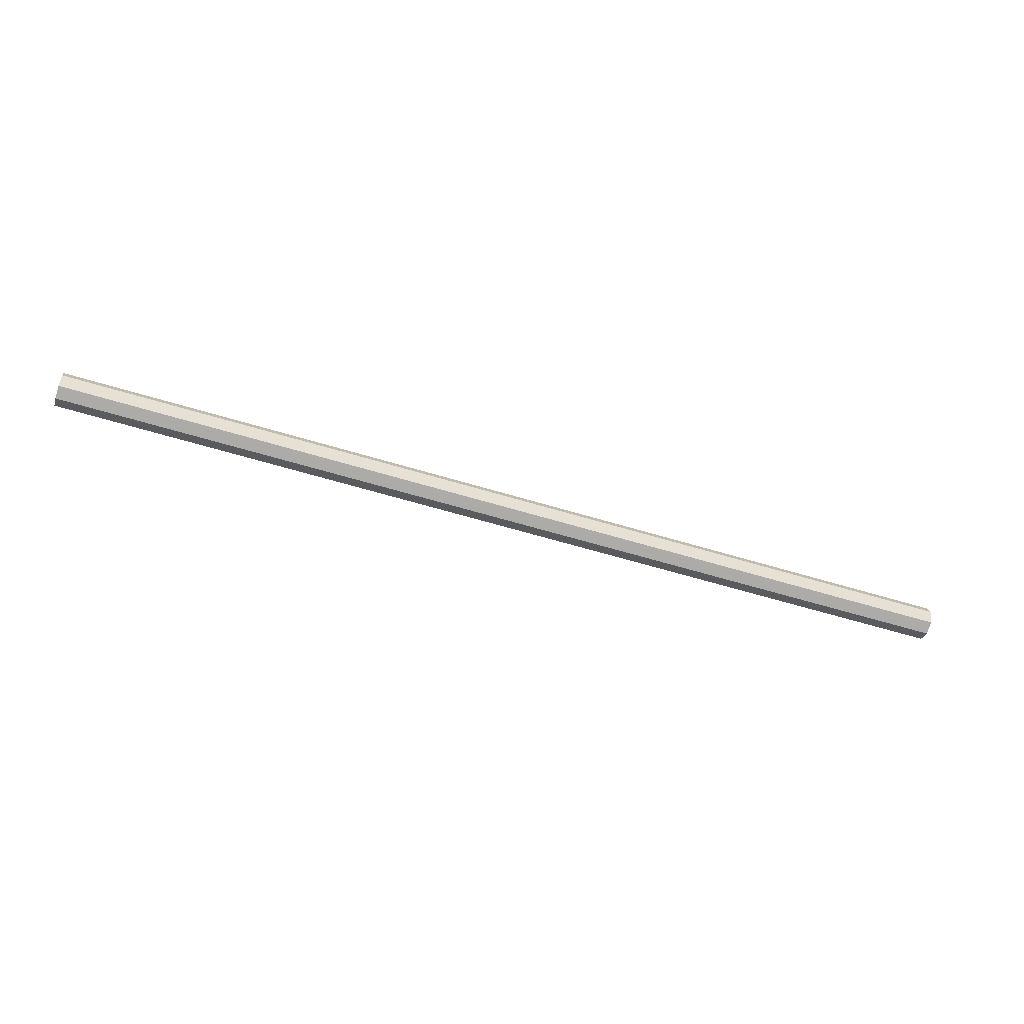
<metadata>
{"format":"obj","ext":"obj","renderer":"f3d","projection":"perspective","resolution":1024,"background":"white","views":[{"elev":-54.4,"azim":-18.4,"up":"+Y"}]}
</metadata>
<code>
v 0.902 -0.1706 -0.05396
v 0.9021 0 -0.1246
v 0.9022 0.1706 -0.05396
v 0.9023 0.2412 0.1166
v 0.9022 0.1706 0.2872
v 0.9021 0 0.3578
v 0.902 -0.1706 0.2872
v 0.9019 -0.2412 0.1166
v 1.125 -0.1707 -0.05396
v 1.125 -0.000148 -0.1246
v 1.125 0.1704 -0.05396
v 1.125 0.2411 0.1166
v 1.125 0.1704 0.2872
v 1.125 -0.000148 0.3578
v 1.125 -0.1707 0.2872
v 1.125 -0.2414 0.1166
v 1.347 -0.1709 -0.05396
v 1.347 -0.000296 -0.1246
v 1.348 0.1703 -0.05396
v 1.348 0.2409 0.1166
v 1.348 0.1703 0.2872
v 1.347 -0.000296 0.3578
v 1.347 -0.1709 0.2872
v 1.347 -0.2415 0.1166
v 1.57 -0.171 -0.05396
v 1.57 -0.000444 -0.1246
v 1.57 0.1701 -0.05396
v 1.57 0.2408 0.1166
v 1.57 0.1701 0.2872
v 1.57 -0.000444 0.3578
v 1.57 -0.171 0.2872
v 1.57 -0.2417 0.1166
v 1.793 -0.1712 -0.05396
v 1.793 -0.000592 -0.1246
v 1.793 0.17 -0.05396
v 1.793 0.2406 0.1166
v 1.793 0.17 0.2872
v 1.793 -0.000592 0.3578
v 1.793 -0.1712 0.2872
v 1.793 -0.2418 0.1166
v 2.015 -0.1713 -0.05396
v 2.016 -0.000741 -0.1246
v 2.016 0.1698 -0.05396
v 2.016 0.2405 0.1166
v 2.016 0.1698 0.2872
v 2.016 -0.000741 0.3578
v 2.015 -0.1713 0.2872
v 2.015 -0.242 0.1166
v 2.238 -0.1715 -0.05396
v 2.238 -0.000889 -0.1246
v 2.238 0.1697 -0.05396
v 2.238 0.2403 0.1166
v 2.238 0.1697 0.2872
v 2.238 -0.000889 0.3578
v 2.238 -0.1715 0.2872
v 2.238 -0.2421 0.1166
v 2.461 -0.1716 -0.05396
v 2.461 -0.001037 -0.1246
v 2.461 0.1695 -0.05396
v 2.461 0.2402 0.1166
v 2.461 0.1695 0.2872
v 2.461 -0.001037 0.3578
v 2.461 -0.1716 0.2872
v 2.461 -0.2423 0.1166
v 2.684 -0.1718 -0.05396
v 2.684 -0.001185 -0.1246
v 2.684 0.1694 -0.05396
v 2.684 0.24 0.1166
v 2.684 0.1694 0.2872
v 2.684 -0.001185 0.3578
v 2.684 -0.1718 0.2872
v 2.684 -0.2424 0.1166
v 2.906 -0.1719 -0.05396
v 2.906 -0.001333 -0.1246
v 2.906 0.1692 -0.05396
v 2.907 0.2399 0.1166
v 2.906 0.1692 0.2872
v 2.906 -0.001333 0.3578
v 2.906 -0.1719 0.2872
v 2.906 -0.2426 0.1166
v 3.129 -0.1721 -0.05396
v 3.129 -0.001481 -0.1246
v 3.129 0.1691 -0.05396
v 3.129 0.2397 0.1166
v 3.129 0.1691 0.2872
v 3.129 -0.001481 0.3578
v 3.129 -0.1721 0.2872
v 3.129 -0.2427 0.1166
v 3.352 -0.1722 -0.05396
v 3.352 -0.001629 -0.1246
v 3.352 0.1689 -0.05396
v 3.352 0.2396 0.1166
v 3.352 0.1689 0.2872
v 3.352 -0.001629 0.3578
v 3.352 -0.1722 0.2872
v 3.352 -0.2429 0.1166
v 3.574 -0.1723 -0.05396
v 3.574 -0.001777 -0.1246
v 3.575 0.1688 -0.05396
v 3.575 0.2394 0.1166
v 3.575 0.1688 0.2872
v 3.574 -0.001777 0.3578
v 3.574 -0.1723 0.2872
v 3.574 -0.243 0.1166
v 3.797 -0.1725 -0.05396
v 3.797 -0.001925 -0.1246
v 3.797 0.1686 -0.05396
v 3.797 0.2393 0.1166
v 3.797 0.1686 0.2872
v 3.797 -0.001925 0.3578
v 3.797 -0.1725 0.2872
v 3.797 -0.2431 0.1166
v 4.02 -0.1726 -0.05396
v 4.02 -0.002073 -0.1246
v 4.02 0.1685 -0.05396
v 4.02 0.2392 0.1166
v 4.02 0.1685 0.2872
v 4.02 -0.002073 0.3578
v 4.02 -0.1726 0.2872
v 4.02 -0.2433 0.1166
v 4.242 -0.1728 -0.05396
v 4.243 -0.002221 -0.1246
v 4.243 0.1683 -0.05396
v 4.243 0.239 0.1166
v 4.243 0.1683 0.2872
v 4.243 -0.002221 0.3578
v 4.242 -0.1728 0.2872
v 4.242 -0.2434 0.1166
v 4.465 -0.1729 -0.05396
v 4.465 -0.002369 -0.1246
v 4.465 0.1682 -0.05396
v 4.465 0.2389 0.1166
v 4.465 0.1682 0.2872
v 4.465 -0.002369 0.3578
v 4.465 -0.1729 0.2872
v 4.465 -0.2436 0.1166
v 4.688 -0.1731 -0.05396
v 4.688 -0.002517 -0.1246
v 4.688 0.1681 -0.05396
v 4.688 0.2387 0.1166
v 4.688 0.1681 0.2872
v 4.688 -0.002517 0.3578
v 4.688 -0.1731 0.2872
v 4.688 -0.2437 0.1166
v 4.911 -0.1732 -0.05396
v 4.911 -0.002666 -0.1246
v 4.911 0.1679 -0.05396
v 4.911 0.2386 0.1166
v 4.911 0.1679 0.2872
v 4.911 -0.002666 0.3578
v 4.911 -0.1732 0.2872
v 4.91 -0.2439 0.1166
v 5.133 -0.1734 -0.05396
v 5.133 -0.002814 -0.1246
v 5.133 0.1678 -0.05396
v 5.134 0.2384 0.1166
v 5.133 0.1678 0.2872
v 5.133 -0.002814 0.3578
v 5.133 -0.1734 0.2872
v 5.133 -0.244 0.1166
v 5.356 -0.1735 -0.05396
v 5.356 -0.002962 -0.1246
v 5.356 0.1676 -0.05396
v 5.356 0.2383 0.1166
v 5.356 0.1676 0.2872
v 5.356 -0.002962 0.3578
v 5.356 -0.1735 0.2872
v 5.356 -0.2442 0.1166
v 5.579 -0.1737 -0.05396
v 5.579 -0.00311 -0.1246
v 5.579 0.1675 -0.05396
v 5.579 0.2381 0.1166
v 5.579 0.1675 0.2872
v 5.579 -0.00311 0.3578
v 5.579 -0.1737 0.2872
v 5.579 -0.2443 0.1166
v 5.801 -0.1738 -0.05396
v 5.801 -0.003258 -0.1246
v 5.802 0.1673 -0.05396
v 5.802 0.238 0.1166
v 5.802 0.1673 0.2872
v 5.801 -0.003258 0.3578
v 5.801 -0.1738 0.2872
v 5.801 -0.2445 0.1166
v 6.024 -0.174 -0.05396
v 6.024 -0.003406 -0.1246
v 6.024 0.1672 -0.05396
v 6.024 0.2378 0.1166
v 6.024 0.1672 0.2872
v 6.024 -0.003406 0.3578
v 6.024 -0.174 0.2872
v 6.024 -0.2446 0.1166
v 6.247 -0.1741 -0.05396
v 6.247 -0.003554 -0.1246
v 6.247 0.167 -0.05396
v 6.247 0.2377 0.1166
v 6.247 0.167 0.2872
v 6.247 -0.003554 0.3578
v 6.247 -0.1741 0.2872
v 6.247 -0.2448 0.1166
v 6.469 -0.1743 -0.05396
v 6.47 -0.003702 -0.1246
v 6.47 0.1669 -0.05396
v 6.47 0.2375 0.1166
v 6.47 0.1669 0.2872
v 6.47 -0.003702 0.3578
v 6.469 -0.1743 0.2872
v 6.469 -0.2449 0.1166
v 6.692 -0.1744 -0.05396
v 6.692 -0.00385 -0.1246
v 6.692 0.1667 -0.05396
v 6.692 0.2374 0.1166
v 6.692 0.1667 0.2872
v 6.692 -0.00385 0.3578
v 6.692 -0.1744 0.2872
v 6.692 -0.2451 0.1166
v 6.915 -0.1746 -0.05396
v 6.915 -0.003998 -0.1246
v 6.915 0.1666 -0.05396
v 6.915 0.2372 0.1166
v 6.915 0.1666 0.2872
v 6.915 -0.003998 0.3578
v 6.915 -0.1746 0.2872
v 6.915 -0.2452 0.1166
v 7.138 -0.1747 -0.05396
v 7.138 -0.004146 -0.1246
v 7.138 0.1664 -0.05396
v 7.138 0.2371 0.1166
v 7.138 0.1664 0.2872
v 7.138 -0.004146 0.3578
v 7.138 -0.1747 0.2872
v 7.137 -0.2454 0.1166
v 7.36 -0.1749 -0.05396
v 7.36 -0.004294 -0.1246
v 7.36 0.1663 -0.05396
v 7.36 0.2369 0.1166
v 7.36 0.1663 0.2872
v 7.36 -0.004294 0.3578
v 7.36 -0.1749 0.2872
v 7.36 -0.2455 0.1166
v 7.583 -0.175 -0.05396
v 7.583 -0.004442 -0.1246
v 7.583 0.1661 -0.05396
v 7.583 0.2368 0.1166
v 7.583 0.1661 0.2872
v 7.583 -0.004442 0.3578
v 7.583 -0.175 0.2872
v 7.583 -0.2457 0.1166
v 7.806 -0.1752 -0.05396
v 7.806 -0.004591 -0.1246
v 7.806 0.166 -0.05396
v 7.806 0.2366 0.1166
v 7.806 0.166 0.2872
v 7.806 -0.004591 0.3578
v 7.806 -0.1752 0.2872
v 7.806 -0.2458 0.1166
v 8.028 -0.1753 -0.05396
v 8.028 -0.004739 -0.1246
v 8.029 0.1658 -0.05396
v 8.029 0.2365 0.1166
v 8.029 0.1658 0.2872
v 8.028 -0.004739 0.3578
v 8.028 -0.1753 0.2872
v 8.028 -0.246 0.1166
v 8.251 -0.1755 -0.05396
v 8.251 -0.004887 -0.1246
v 8.251 0.1657 -0.05396
v 8.251 0.2363 0.1166
v 8.251 0.1657 0.2872
v 8.251 -0.004887 0.3578
v 8.251 -0.1755 0.2872
v 8.251 -0.2461 0.1166
v 8.474 -0.1756 -0.05396
v 8.474 -0.005035 -0.1246
v 8.474 0.1655 -0.05396
v 8.474 0.2362 0.1166
v 8.474 0.1655 0.2872
v 8.474 -0.005035 0.3578
v 8.474 -0.1756 0.2872
v 8.474 -0.2463 0.1166
v 8.696 -0.1758 -0.05396
v 8.697 -0.005183 -0.1246
v 8.697 0.1654 -0.05396
v 8.697 0.236 0.1166
v 8.697 0.1654 0.2872
v 8.697 -0.005183 0.3578
v 8.696 -0.1758 0.2872
v 8.696 -0.2464 0.1166
v 8.919 -0.1759 -0.05396
v 8.919 -0.005331 -0.1246
v 8.919 0.1652 -0.05396
v 8.919 0.2359 0.1166
v 8.919 0.1652 0.2872
v 8.919 -0.005331 0.3578
v 8.919 -0.1759 0.2872
v 8.919 -0.2466 0.1166
v 9.142 -0.1761 -0.05396
v 9.142 -0.005479 -0.1246
v 9.142 0.1651 -0.05396
v 9.142 0.2357 0.1166
v 9.142 0.1651 0.2872
v 9.142 -0.005479 0.3578
v 9.142 -0.1761 0.2872
v 9.142 -0.2467 0.1166
v 9.364 -0.1762 -0.05396
v 9.365 -0.005627 -0.1246
v 9.365 0.1649 -0.05396
v 9.365 0.2356 0.1166
v 9.365 0.1649 0.2872
v 9.365 -0.005627 0.3578
v 9.364 -0.1762 0.2872
v 9.364 -0.2469 0.1166
v 9.587 -0.1763 -0.05396
v 9.587 -0.005775 -0.1246
v 9.587 0.1648 -0.05396
v 9.587 0.2354 0.1166
v 9.587 0.1648 0.2872
v 9.587 -0.005775 0.3578
v 9.587 -0.1763 0.2872
v 9.587 -0.247 0.1166
v 9.81 -0.1765 -0.05396
v 9.81 -0.005923 -0.1246
v 9.81 0.1646 -0.05396
v 9.81 0.2353 0.1166
v 9.81 0.1646 0.2872
v 9.81 -0.005923 0.3578
v 9.81 -0.1765 0.2872
v 9.81 -0.2471 0.1166
v 10.03 -0.1766 -0.05396
v 10.03 -0.006071 -0.1246
v 10.03 0.1645 -0.05396
v 10.03 0.2352 0.1166
v 10.03 0.1645 0.2872
v 10.03 -0.006071 0.3578
v 10.03 -0.1766 0.2872
v 10.03 -0.2473 0.1166
v 10.26 -0.1768 -0.05396
v 10.26 -0.006219 -0.1246
v 10.26 0.1644 -0.05396
v 10.26 0.235 0.1166
v 10.26 0.1644 0.2872
v 10.26 -0.006219 0.3578
v 10.26 -0.1768 0.2872
v 10.26 -0.2474 0.1166
v 10.48 -0.1769 -0.05396
v 10.48 -0.006367 -0.1246
v 10.48 0.1642 -0.05396
v 10.48 0.2349 0.1166
v 10.48 0.1642 0.2872
v 10.48 -0.006367 0.3578
v 10.48 -0.1769 0.2872
v 10.48 -0.2476 0.1166
v 10.7 -0.1771 -0.05396
v 10.7 -0.006516 -0.1246
v 10.7 0.1641 -0.05396
v 10.7 0.2347 0.1166
v 10.7 0.1641 0.2872
v 10.7 -0.006516 0.3578
v 10.7 -0.1771 0.2872
v 10.7 -0.2477 0.1166
v 10.92 -0.1772 -0.05396
v 10.92 -0.006664 -0.1246
v 10.92 0.1639 -0.05396
v 10.92 0.2346 0.1166
v 10.92 0.1639 0.2872
v 10.92 -0.006664 0.3578
v 10.92 -0.1772 0.2872
v 10.92 -0.2479 0.1166
v 11.15 -0.1774 -0.05396
v 11.15 -0.006812 -0.1246
v 11.15 0.1638 -0.05396
v 11.15 0.2344 0.1166
v 11.15 0.1638 0.2872
v 11.15 -0.006812 0.3578
v 11.15 -0.1774 0.2872
v 11.15 -0.248 0.1166
v 11.37 -0.1775 -0.05396
v 11.37 -0.00696 -0.1246
v 11.37 0.1636 -0.05396
v 11.37 0.2343 0.1166
v 11.37 0.1636 0.2872
v 11.37 -0.00696 0.3578
v 11.37 -0.1775 0.2872
v 11.37 -0.2482 0.1166
v 11.59 -0.1777 -0.05396
v 11.59 -0.007108 -0.1246
v 11.59 0.1635 -0.05396
v 11.59 0.2341 0.1166
v 11.59 0.1635 0.2872
v 11.59 -0.007108 0.3578
v 11.59 -0.1777 0.2872
v 11.59 -0.2483 0.1166
v 11.81 -0.1778 -0.05396
v 11.81 -0.007256 -0.1246
v 11.81 0.1633 -0.05396
v 11.81 0.234 0.1166
v 11.81 0.1633 0.2872
v 11.81 -0.007256 0.3578
v 11.81 -0.1778 0.2872
v 11.81 -0.2485 0.1166
v 12.04 -0.178 -0.05396
v 12.04 -0.007404 -0.1246
v 12.04 0.1632 -0.05396
v 12.04 0.2338 0.1166
v 12.04 0.1632 0.2872
v 12.04 -0.007404 0.3578
v 12.04 -0.178 0.2872
v 12.04 -0.2486 0.1166
v 12.26 -0.1781 -0.05396
v 12.26 -0.007552 -0.1246
v 12.26 0.163 -0.05396
v 12.26 0.2337 0.1166
v 12.26 0.163 0.2872
v 12.26 -0.007552 0.3578
v 12.26 -0.1781 0.2872
v 12.26 -0.2488 0.1166
v 12.48 -0.1783 -0.05396
v 12.48 -0.0077 -0.1246
v 12.48 0.1629 -0.05396
v 12.48 0.2335 0.1166
v 12.48 0.1629 0.2872
v 12.48 -0.0077 0.3578
v 12.48 -0.1783 0.2872
v 12.48 -0.2489 0.1166
v 12.7 -0.1784 -0.05396
v 12.71 -0.007848 -0.1246
v 12.71 0.1627 -0.05396
v 12.71 0.2334 0.1166
v 12.71 0.1627 0.2872
v 12.71 -0.007848 0.3578
v 12.7 -0.1784 0.2872
v 12.7 -0.2491 0.1166
v 12.93 -0.1786 -0.05396
v 12.93 -0.007996 -0.1246
v 12.93 0.1626 -0.05396
v 12.93 0.2332 0.1166
v 12.93 0.1626 0.2872
v 12.93 -0.007996 0.3578
v 12.93 -0.1786 0.2872
v 12.93 -0.2492 0.1166
v 13.15 -0.1787 -0.05396
v 13.15 -0.008144 -0.1246
v 13.15 0.1624 -0.05396
v 13.15 0.2331 0.1166
v 13.15 0.1624 0.2872
v 13.15 -0.008144 0.3578
v 13.15 -0.1787 0.2872
v 13.15 -0.2494 0.1166
v 13.37 -0.1789 -0.05396
v 13.37 -0.008292 -0.1246
v 13.37 0.1623 -0.05396
v 13.37 0.2329 0.1166
v 13.37 0.1623 0.2872
v 13.37 -0.008292 0.3578
v 13.37 -0.1789 0.2872
v 13.37 -0.2495 0.1166
v 13.6 -0.179 -0.05396
v 13.6 -0.00844 -0.1246
v 13.6 0.1621 -0.05396
v 13.6 0.2328 0.1166
v 13.6 0.1621 0.2872
v 13.6 -0.00844 0.3578
v 13.6 -0.179 0.2872
v 13.6 -0.2497 0.1166
v 13.82 -0.1792 -0.05396
v 13.82 -0.008589 -0.1246
v 13.82 0.162 -0.05396
v 13.82 0.2326 0.1166
v 13.82 0.162 0.2872
v 13.82 -0.008589 0.3578
v 13.82 -0.1792 0.2872
v 13.82 -0.2498 0.1166
v 14.04 -0.1793 -0.05396
v 14.04 -0.008737 -0.1246
v 14.04 0.1618 -0.05396
v 14.04 0.2325 0.1166
v 14.04 0.1618 0.2872
v 14.04 -0.008737 0.3578
v 14.04 -0.1793 0.2872
v 14.04 -0.25 0.1166
v 14.26 -0.1795 -0.05396
v 14.26 -0.008885 -0.1246
v 14.26 0.1617 -0.05396
v 14.26 0.2323 0.1166
v 14.26 0.1617 0.2872
v 14.26 -0.008885 0.3578
v 14.26 -0.1795 0.2872
v 14.26 -0.2501 0.1166
v 0.9021 0 0.1166
v 14.26 -0.008885 0.1166
f 1 2 10 9
f 2 3 11 10
f 3 4 12 11
f 4 5 13 12
f 5 6 14 13
f 6 7 15 14
f 7 8 16 15
f 8 1 9 16
f 9 10 18 17
f 10 11 19 18
f 11 12 20 19
f 12 13 21 20
f 13 14 22 21
f 14 15 23 22
f 15 16 24 23
f 16 9 17 24
f 17 18 26 25
f 18 19 27 26
f 19 20 28 27
f 20 21 29 28
f 21 22 30 29
f 22 23 31 30
f 23 24 32 31
f 24 17 25 32
f 25 26 34 33
f 26 27 35 34
f 27 28 36 35
f 28 29 37 36
f 29 30 38 37
f 30 31 39 38
f 31 32 40 39
f 32 25 33 40
f 33 34 42 41
f 34 35 43 42
f 35 36 44 43
f 36 37 45 44
f 37 38 46 45
f 38 39 47 46
f 39 40 48 47
f 40 33 41 48
f 41 42 50 49
f 42 43 51 50
f 43 44 52 51
f 44 45 53 52
f 45 46 54 53
f 46 47 55 54
f 47 48 56 55
f 48 41 49 56
f 49 50 58 57
f 50 51 59 58
f 51 52 60 59
f 52 53 61 60
f 53 54 62 61
f 54 55 63 62
f 55 56 64 63
f 56 49 57 64
f 57 58 66 65
f 58 59 67 66
f 59 60 68 67
f 60 61 69 68
f 61 62 70 69
f 62 63 71 70
f 63 64 72 71
f 64 57 65 72
f 65 66 74 73
f 66 67 75 74
f 67 68 76 75
f 68 69 77 76
f 69 70 78 77
f 70 71 79 78
f 71 72 80 79
f 72 65 73 80
f 73 74 82 81
f 74 75 83 82
f 75 76 84 83
f 76 77 85 84
f 77 78 86 85
f 78 79 87 86
f 79 80 88 87
f 80 73 81 88
f 81 82 90 89
f 82 83 91 90
f 83 84 92 91
f 84 85 93 92
f 85 86 94 93
f 86 87 95 94
f 87 88 96 95
f 88 81 89 96
f 89 90 98 97
f 90 91 99 98
f 91 92 100 99
f 92 93 101 100
f 93 94 102 101
f 94 95 103 102
f 95 96 104 103
f 96 89 97 104
f 97 98 106 105
f 98 99 107 106
f 99 100 108 107
f 100 101 109 108
f 101 102 110 109
f 102 103 111 110
f 103 104 112 111
f 104 97 105 112
f 105 106 114 113
f 106 107 115 114
f 107 108 116 115
f 108 109 117 116
f 109 110 118 117
f 110 111 119 118
f 111 112 120 119
f 112 105 113 120
f 113 114 122 121
f 114 115 123 122
f 115 116 124 123
f 116 117 125 124
f 117 118 126 125
f 118 119 127 126
f 119 120 128 127
f 120 113 121 128
f 121 122 130 129
f 122 123 131 130
f 123 124 132 131
f 124 125 133 132
f 125 126 134 133
f 126 127 135 134
f 127 128 136 135
f 128 121 129 136
f 129 130 138 137
f 130 131 139 138
f 131 132 140 139
f 132 133 141 140
f 133 134 142 141
f 134 135 143 142
f 135 136 144 143
f 136 129 137 144
f 137 138 146 145
f 138 139 147 146
f 139 140 148 147
f 140 141 149 148
f 141 142 150 149
f 142 143 151 150
f 143 144 152 151
f 144 137 145 152
f 145 146 154 153
f 146 147 155 154
f 147 148 156 155
f 148 149 157 156
f 149 150 158 157
f 150 151 159 158
f 151 152 160 159
f 152 145 153 160
f 153 154 162 161
f 154 155 163 162
f 155 156 164 163
f 156 157 165 164
f 157 158 166 165
f 158 159 167 166
f 159 160 168 167
f 160 153 161 168
f 161 162 170 169
f 162 163 171 170
f 163 164 172 171
f 164 165 173 172
f 165 166 174 173
f 166 167 175 174
f 167 168 176 175
f 168 161 169 176
f 169 170 178 177
f 170 171 179 178
f 171 172 180 179
f 172 173 181 180
f 173 174 182 181
f 174 175 183 182
f 175 176 184 183
f 176 169 177 184
f 177 178 186 185
f 178 179 187 186
f 179 180 188 187
f 180 181 189 188
f 181 182 190 189
f 182 183 191 190
f 183 184 192 191
f 184 177 185 192
f 185 186 194 193
f 186 187 195 194
f 187 188 196 195
f 188 189 197 196
f 189 190 198 197
f 190 191 199 198
f 191 192 200 199
f 192 185 193 200
f 193 194 202 201
f 194 195 203 202
f 195 196 204 203
f 196 197 205 204
f 197 198 206 205
f 198 199 207 206
f 199 200 208 207
f 200 193 201 208
f 201 202 210 209
f 202 203 211 210
f 203 204 212 211
f 204 205 213 212
f 205 206 214 213
f 206 207 215 214
f 207 208 216 215
f 208 201 209 216
f 209 210 218 217
f 210 211 219 218
f 211 212 220 219
f 212 213 221 220
f 213 214 222 221
f 214 215 223 222
f 215 216 224 223
f 216 209 217 224
f 217 218 226 225
f 218 219 227 226
f 219 220 228 227
f 220 221 229 228
f 221 222 230 229
f 222 223 231 230
f 223 224 232 231
f 224 217 225 232
f 225 226 234 233
f 226 227 235 234
f 227 228 236 235
f 228 229 237 236
f 229 230 238 237
f 230 231 239 238
f 231 232 240 239
f 232 225 233 240
f 233 234 242 241
f 234 235 243 242
f 235 236 244 243
f 236 237 245 244
f 237 238 246 245
f 238 239 247 246
f 239 240 248 247
f 240 233 241 248
f 241 242 250 249
f 242 243 251 250
f 243 244 252 251
f 244 245 253 252
f 245 246 254 253
f 246 247 255 254
f 247 248 256 255
f 248 241 249 256
f 249 250 258 257
f 250 251 259 258
f 251 252 260 259
f 252 253 261 260
f 253 254 262 261
f 254 255 263 262
f 255 256 264 263
f 256 249 257 264
f 257 258 266 265
f 258 259 267 266
f 259 260 268 267
f 260 261 269 268
f 261 262 270 269
f 262 263 271 270
f 263 264 272 271
f 264 257 265 272
f 265 266 274 273
f 266 267 275 274
f 267 268 276 275
f 268 269 277 276
f 269 270 278 277
f 270 271 279 278
f 271 272 280 279
f 272 265 273 280
f 273 274 282 281
f 274 275 283 282
f 275 276 284 283
f 276 277 285 284
f 277 278 286 285
f 278 279 287 286
f 279 280 288 287
f 280 273 281 288
f 281 282 290 289
f 282 283 291 290
f 283 284 292 291
f 284 285 293 292
f 285 286 294 293
f 286 287 295 294
f 287 288 296 295
f 288 281 289 296
f 289 290 298 297
f 290 291 299 298
f 291 292 300 299
f 292 293 301 300
f 293 294 302 301
f 294 295 303 302
f 295 296 304 303
f 296 289 297 304
f 297 298 306 305
f 298 299 307 306
f 299 300 308 307
f 300 301 309 308
f 301 302 310 309
f 302 303 311 310
f 303 304 312 311
f 304 297 305 312
f 305 306 314 313
f 306 307 315 314
f 307 308 316 315
f 308 309 317 316
f 309 310 318 317
f 310 311 319 318
f 311 312 320 319
f 312 305 313 320
f 313 314 322 321
f 314 315 323 322
f 315 316 324 323
f 316 317 325 324
f 317 318 326 325
f 318 319 327 326
f 319 320 328 327
f 320 313 321 328
f 321 322 330 329
f 322 323 331 330
f 323 324 332 331
f 324 325 333 332
f 325 326 334 333
f 326 327 335 334
f 327 328 336 335
f 328 321 329 336
f 329 330 338 337
f 330 331 339 338
f 331 332 340 339
f 332 333 341 340
f 333 334 342 341
f 334 335 343 342
f 335 336 344 343
f 336 329 337 344
f 337 338 346 345
f 338 339 347 346
f 339 340 348 347
f 340 341 349 348
f 341 342 350 349
f 342 343 351 350
f 343 344 352 351
f 344 337 345 352
f 345 346 354 353
f 346 347 355 354
f 347 348 356 355
f 348 349 357 356
f 349 350 358 357
f 350 351 359 358
f 351 352 360 359
f 352 345 353 360
f 353 354 362 361
f 354 355 363 362
f 355 356 364 363
f 356 357 365 364
f 357 358 366 365
f 358 359 367 366
f 359 360 368 367
f 360 353 361 368
f 361 362 370 369
f 362 363 371 370
f 363 364 372 371
f 364 365 373 372
f 365 366 374 373
f 366 367 375 374
f 367 368 376 375
f 368 361 369 376
f 369 370 378 377
f 370 371 379 378
f 371 372 380 379
f 372 373 381 380
f 373 374 382 381
f 374 375 383 382
f 375 376 384 383
f 376 369 377 384
f 377 378 386 385
f 378 379 387 386
f 379 380 388 387
f 380 381 389 388
f 381 382 390 389
f 382 383 391 390
f 383 384 392 391
f 384 377 385 392
f 385 386 394 393
f 386 387 395 394
f 387 388 396 395
f 388 389 397 396
f 389 390 398 397
f 390 391 399 398
f 391 392 400 399
f 392 385 393 400
f 393 394 402 401
f 394 395 403 402
f 395 396 404 403
f 396 397 405 404
f 397 398 406 405
f 398 399 407 406
f 399 400 408 407
f 400 393 401 408
f 401 402 410 409
f 402 403 411 410
f 403 404 412 411
f 404 405 413 412
f 405 406 414 413
f 406 407 415 414
f 407 408 416 415
f 408 401 409 416
f 409 410 418 417
f 410 411 419 418
f 411 412 420 419
f 412 413 421 420
f 413 414 422 421
f 414 415 423 422
f 415 416 424 423
f 416 409 417 424
f 417 418 426 425
f 418 419 427 426
f 419 420 428 427
f 420 421 429 428
f 421 422 430 429
f 422 423 431 430
f 423 424 432 431
f 424 417 425 432
f 425 426 434 433
f 426 427 435 434
f 427 428 436 435
f 428 429 437 436
f 429 430 438 437
f 430 431 439 438
f 431 432 440 439
f 432 425 433 440
f 433 434 442 441
f 434 435 443 442
f 435 436 444 443
f 436 437 445 444
f 437 438 446 445
f 438 439 447 446
f 439 440 448 447
f 440 433 441 448
f 441 442 450 449
f 442 443 451 450
f 443 444 452 451
f 444 445 453 452
f 445 446 454 453
f 446 447 455 454
f 447 448 456 455
f 448 441 449 456
f 449 450 458 457
f 450 451 459 458
f 451 452 460 459
f 452 453 461 460
f 453 454 462 461
f 454 455 463 462
f 455 456 464 463
f 456 449 457 464
f 457 458 466 465
f 458 459 467 466
f 459 460 468 467
f 460 461 469 468
f 461 462 470 469
f 462 463 471 470
f 463 464 472 471
f 464 457 465 472
f 465 466 474 473
f 466 467 475 474
f 467 468 476 475
f 468 469 477 476
f 469 470 478 477
f 470 471 479 478
f 471 472 480 479
f 472 465 473 480
f 473 474 482 481
f 474 475 483 482
f 475 476 484 483
f 476 477 485 484
f 477 478 486 485
f 478 479 487 486
f 479 480 488 487
f 480 473 481 488
f 2 1 489
f 3 2 489
f 4 3 489
f 5 4 489
f 6 5 489
f 7 6 489
f 8 7 489
f 1 8 489
f 481 482 490
f 482 483 490
f 483 484 490
f 484 485 490
f 485 486 490
f 486 487 490
f 487 488 490
f 488 481 490

</code>
